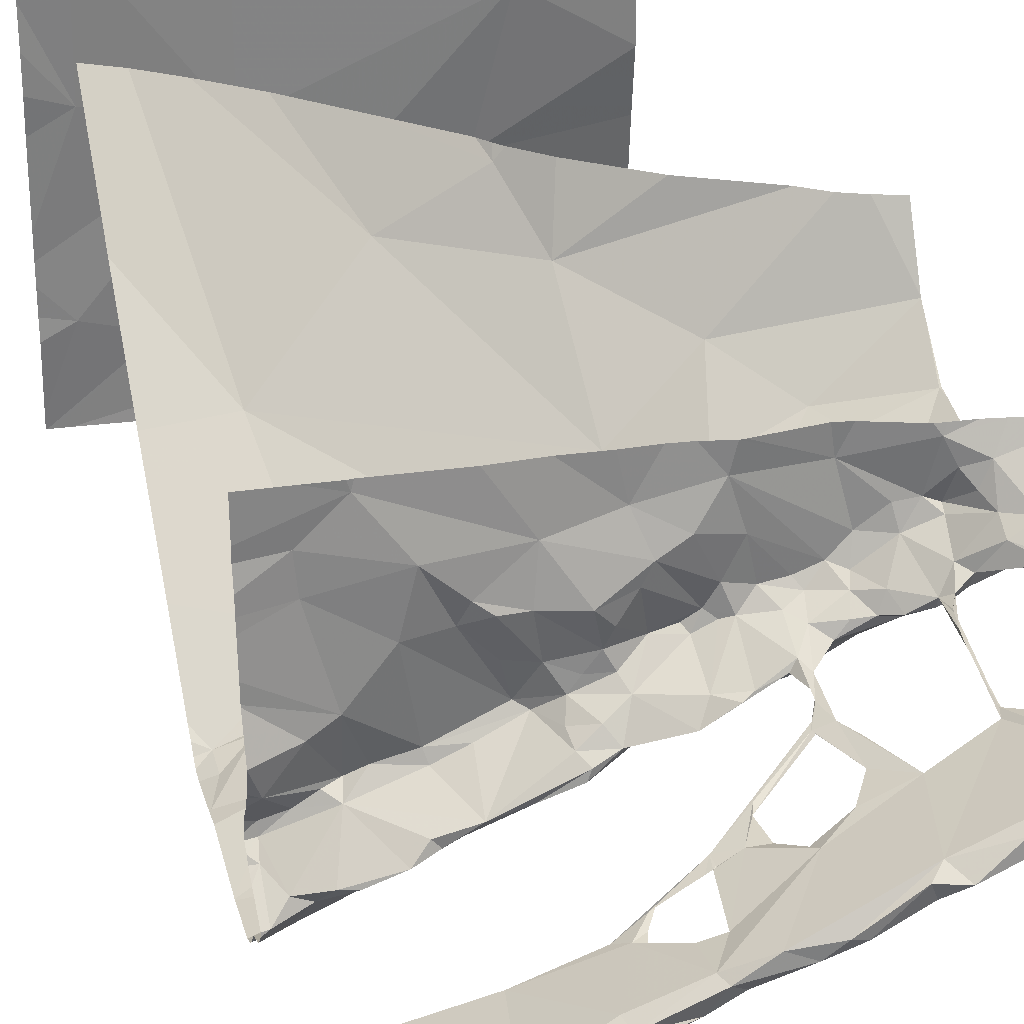
<metadata>
{"format":"obj","ext":"obj","renderer":"f3d","projection":"perspective","resolution":1024,"background":"white","views":[{"elev":31.4,"azim":-13.6,"up":"+Y"}]}
</metadata>
<code>
v -69.38 275.3 488
v -69.38 275.6 485.9
v -69.38 275.4 488
v -69.48 275.6 485.8
v -70.7 273.8 483.3
v -69.38 275.6 487
v -71.17 275.6 483.3
v -70.06 273.8 483.2
v -70.67 273.7 483.3
v -70.85 273.7 483.3
v -69.38 275.2 486.2
v -71.17 274.1 483.3
v -69.38 275.4 487.3
v -70.91 274 483.3
v -69.96 274.1 483.2
v -70.44 274.4 483.3
v -70.64 274.7 483.3
v -69.47 274.3 483.2
v -70.38 273.7 483.3
v -69.56 274 483.2
v -69.78 273.9 483.2
v -71.11 274.6 488
v -71.25 274.5 488
v -71.22 274.6 488
v -69.38 275.4 487.1
v -69.38 275.4 487.1
v -69.38 275.2 486.2
v -71.18 274.6 488
v -71.21 274.6 487.9
v -71.07 274.6 487.9
v -69.38 275.4 486
v -69.38 275.4 488
v -69.38 275.2 486.4
v -69.38 275.4 487.3
v -71.2 274.5 486.9
v -69.38 275.4 488
v -71.28 274.6 487.7
v -69.38 275.4 488
v -71.29 274.4 486.4
v -71.24 274.4 486.2
v -71.24 274.4 486.2
v -69.38 275.4 488
v -71.14 274.5 486.2
v -69.38 275.3 487.1
v -69.38 275.4 487.3
v -69.38 275.3 483.3
v -71.26 274.7 487
v -69.38 275.4 486
v -69.38 275.2 486.2
v -70.95 274.5 486.9
v -71.26 274.7 486.9
v -71.25 274.8 487
v -69.38 275.3 487
v -71.26 274.7 486.9
v -69.38 274.9 483.3
v -69.38 275.2 486.2
v -71.18 274.8 486.9
v -71.06 274.8 486.9
v -71.21 274.6 487.1
v -71.11 274.6 487.1
v -71.15 274.6 487
v -69.38 275.2 486.4
v -71.27 274.6 487.1
v -71.13 274.6 487.6
v -69.38 275.2 486.4
v -69.38 275.4 486
v -71.18 274.6 487.8
v -69.38 275.4 486
v -69.38 275.2 486.5
v -69.38 275.4 487.7
v -69.38 275.4 487.8
v -69.38 275.2 486.9
v -70.91 274.6 486
v -71.11 274.5 486.4
v -71.13 274.8 483.2
v -69.38 274.9 483.3
v -71.02 275 485.5
v -70.65 274.8 488
v -70.62 274.8 487.9
v -70.79 274.7 487.8
v -71 274.6 487.8
v -70.93 274.7 488
v -70.9 274.8 488
v -70.67 274.9 488
v -70.66 274.9 488
v -70.8 274.7 488
v -70.97 274.7 488
v -70.62 274.8 487.7
v -70.85 274.7 487.7
v -70.74 274.8 487.7
v -70.76 274.8 487.1
v -70.86 274.7 487.1
v -70.89 274.8 487.1
v -70.81 274.7 487
v -70.62 274.8 487
v -70.59 274.7 486.9
v -71.06 274.6 487.1
v -70.71 274.7 486.2
v -70.88 274.6 486.2
v -70.76 274.6 486.6
v -70.99 274.5 486.2
v -70.53 274.7 486.2
v -70.46 274.8 486
v -70.65 274.8 486
v -70.96 274.6 487
v -70.94 274.7 487.1
v -70.99 274.7 487.8
v -70.96 274.5 486.9
v -70.8 274.6 486.9
v -70.45 274.8 486.4
v -70.32 274.8 486.8
v -69.77 275.1 483.3
v -69.91 274.5 483.3
v -70.31 274.8 486.2
v -71.11 274.8 486.9
v -70.12 273.7 483.2
v -69.88 273.7 483.2
v -69.38 275.3 487
v -69.38 275.4 487.7
v -69.38 275.2 486.9
v -71.15 275 487
v -71.06 275 486.9
v -69.38 275.4 487.8
v -69.38 274.1 483.2
v -71.14 275.3 486.9
v -69.38 275.4 487.6
v -69.38 275.4 487.9
v -69.38 273.9 483.2
v -71.13 275.4 483.2
v -71.05 274.8 486.9
v -70.88 275.4 486.9
v -70.93 275.2 486.9
v -70.11 275.4 486.9
v -70.08 275.2 486.9
v -70.17 275.2 486.9
v -70.31 275 487.9
v -70.4 274.9 488
v -70.19 275 488
v -70.21 274.9 486.2
v -70.07 274.9 486.2
v -69.95 275 486.1
v -70.17 275.1 487.1
v -70.27 275 487.1
v -70.23 275 487.1
v -70.26 275 487.6
v -70.37 274.9 487.6
v -70.26 275 487.7
v -70.15 275 487.7
v -70.5 274.9 488
v -70.62 274.8 488
v -70.19 275 488
v -70.25 275 488
v -70.33 275 488
v -70.4 275 487.8
v -70.47 274.9 487.8
v -70.47 275 488
v -70.45 274.9 488
v -70.23 275 487.9
v -70.54 274.9 487.7
v -70.56 274.9 487.8
v -70.14 275.1 487.1
v -69.98 275.2 488
v -70.07 275.1 487.6
v -70.19 275 487.7
v -70.15 275 488
v -70.58 274.9 487.7
v -70.37 275 487.6
v -70.51 274.9 487.6
v -70.11 274.9 486.9
v -70.27 274.8 486.9
v -70.21 275.2 486.9
v -70.34 275.3 487
v -70.69 275.1 486.9
v -70.59 275.1 486.9
v -70.65 275 486.9
v -70.99 274.9 486.9
v -70.86 274.8 486.9
v -70.65 274.8 487.1
v -70.43 275.2 487
v -70.46 275.1 487
v -70.48 275.2 487
v -70.2 275 487
v -70.79 275.2 486.9
v -70.4 274.8 486.9
v -70.37 274.9 487
v -70.19 275 485.9
v -70.26 274.9 486.4
v -70.42 275.1 487
v -70.34 275.1 486.9
v -70.4 275 487
v -70.06 275.1 487.1
v -70.62 275.3 487
v -70.6 275.4 486.9
v -70.5 275.1 487
v -70.54 275 487
v -70.18 275.2 486.9
v -70.14 275.2 487
v -70.71 275.3 487
v -70.76 275.3 487
v -70.44 274.9 487.1
v -70.53 274.9 487.1
v -70.62 275 486.9
v -70.06 275.1 487.3
v -70.24 275 487.5
v -70.48 275 487.1
v -70.56 275 487
v -70.55 274.9 487.1
v -70.52 274.9 487.1
v -70.75 274.9 486.9
v -70.24 275.1 486.9
v -70.37 275.3 487
v -70.87 274.9 486.9
v -70.52 274.9 487.6
v -70.25 275 487.5
v -70.24 275 487.6
v -70.17 275.1 487.7
v -70.14 275.1 487.9
v -70.3 275 487.6
v -70.03 275.1 487.7
v -70.04 275.1 487.1
v -70.64 275.4 485.3
v -69.9 275.3 485.9
v -70.23 275.4 485.6
v -69.95 275 486.3
v -70.26 275.1 486.9
v -70.07 275.1 487.3
v -69.56 275.3 488
v -69.66 275.2 488
v -69.7 275.3 487.2
v -69.68 275.3 487.1
v -69.68 275.2 487.1
v -69.62 275.3 487.1
v -69.48 275.4 487.2
v -69.54 275.3 487.1
v -70.14 273.7 483.2
v -69.61 275.3 487.7
v -69.43 275.3 487.1
v -69.48 275.3 487
v -69.74 275.1 486.5
v -69.64 275.1 486.3
v -69.76 275.1 486.2
v -69.61 275.1 486.2
v -69.77 275.1 486.1
v -69.64 275.2 488
v -69.38 275.4 488
v -71.29 273.7 483.2
v -69.8 275.2 487.9
v -69.81 275.2 488
v -69.82 275.2 488
v -69.71 275.2 487.6
v -69.71 275.2 487.5
v -69.72 275.3 487.3
v -69.71 275.3 487.3
v -69.63 275.3 487.1
v -69.71 275.2 487.1
v -69.91 275.2 487.6
v -69.52 275.2 487
v -69.59 275.1 486.9
v -69.76 275.2 487
v -69.7 275.2 487.1
v -69.78 275.2 487.1
v -69.82 275 486.9
v -69.49 275.2 486.9
v -69.5 275.3 487.8
v -70.04 275.1 487.3
v -70.01 275.1 487.2
v -70.02 275.1 487.4
v -69.39 275.2 486.9
v -69.94 275.1 487.1
v -69.95 275.1 487
v -69.81 275.2 487.1
v -69.72 273.7 483.2
v -70.01 275.1 487.5
v -71.21 273.7 483.2
v -69.47 275.3 487.2
v -69.66 275.3 487.1
v -69.76 275.3 487
v -69.56 275.4 487.1
v -69.83 275.2 487.1
v -69.39 275.2 486.2
v -69.38 273.7 483.2
v -71.27 273.7 483.2
v -71.29 273.7 483.2
v -69.46 275.2 486.3
v -69.92 275.3 486.9
v -69.88 275.2 487
v -69.98 275.2 487
v -69.9 275.2 487.1
v -69.69 275.2 486.1
v -70.88 275.6 483.2
v -69.55 275.3 488
v -70.02 275.1 488
v -69.93 275.1 488
v -69.99 275.1 488
v -69.98 275.1 487.6
v -69.98 275.1 487.4
v -69.84 275.2 487.8
v -69.94 275.2 487.9
v -69.72 275.2 487.6
v -70 275 486.9
v -69.99 275.2 487
v -69.94 275 486.2
v -69.87 275.3 487
v -70.04 275.2 487
v -70.03 275.1 487.2
v -70 275.2 486.9
v -69.86 275.3 486.9
v -70.07 275.1 487.4
v -71.04 275.6 483.2
v -70.78 275.6 483.2
v -69.38 274.6 483.3
v -71.17 275.6 483.3
v -69.38 274.4 483.2
v -69.38 273.8 483.2
v -69.38 274.3 483.2
v -69.38 273.8 483.2
v -71.02 275.6 486.9
v -69.38 275.6 483.3
v -71.15 275.5 486.9
v -70.97 275.5 483.2
v -70.87 275.5 483.2
v -70.64 275.4 483.2
v -70.24 275.4 487
v -70.16 275.5 486.9
v -70.39 275.5 486.9
v -70.33 275.6 485.4
v -69.99 275.5 483.3
v -69.67 275.6 487
v -69.9 275.5 486.9
v -69.42 275.4 487.3
v -70.24 275.6 483.3
v -71.01 275.6 486.9
v -70.68 275.6 483.2
v -69.66 275.4 487
v -69.65 275.4 487
v -69.56 275.4 487.1
v -70.3 275.6 486.9
v -70.42 275.6 486.9
v -70.56 275.6 486.9
v -70.23 275.6 486.9
v -69.51 273.7 483.2
v -69.5 275.4 487.2
v -69.47 275.3 487.2
v -69.4 275.4 487.1
v -70.73 275.6 486.9
v -69.44 275.4 487.1
v -70.36 275.6 485.3
v -69.44 275.4 487.3
v -69.48 275.4 487.1
v -69.63 275.5 487
v -69.59 275.5 487
v -70.6 275.6 485.1
v -69.44 275.6 487
v -69.56 275.5 487
v -70.3 275.6 485.4
v -70.19 275.6 485.5
v -69.7 275.4 487
v -69.77 275.4 487
v -71.14 275.6 486.9
v -70.96 275.6 483.2
v -71.29 274.1 483.3
v -71.29 274.2 483.2
v -71.29 273.8 483.2
v -71.29 274 483.3
v -71.16 275.6 484.7
v -71.29 274.6 488
v -71.29 274.5 488
v -71.29 274.5 488
v -71.29 274.6 488
v -71.29 274.6 488
v -71.29 274.4 486.9
v -71.29 274.4 487
v -71.29 274.5 487.7
v -71.29 274.5 487.7
v -71.29 274.4 486.4
v -71.29 274.4 486.2
v -71.29 274.4 486.2
v -71.29 274.4 486.2
v -71.29 274.6 487
v -71.29 274.7 486.9
v -71.29 274.4 486.9
v -71.29 274.8 487
v -71.29 274.7 486.9
v -71.29 274.7 486.9
v -71.29 274.7 486.9
v -71.29 274.4 486.4
v -71.29 274.6 487.9
v -71.29 274.6 487.6
v -71.29 274.5 487.7
v -71.29 274.5 487.7
v -71.29 274.5 487.8
v -71.29 274.5 487.9
v -71.29 274.5 487.9
v -71.29 274.6 487.1
v -71.29 274.6 487
v -71.29 274.6 487.1
v -71.29 274.5 487.1
v -71.29 274.6 487
v -71.29 274.5 487
v -71.29 274.5 486.1
v -71.29 274.4 486.1
v -71.29 274.7 485.8
v -71.29 274.4 486.7
v -71.29 274.4 486.5
v -71.29 274.4 486.7
v -71.29 274.4 486.4
v -71.29 274.6 487.6
v -71.29 274.4 483.2
v -71.29 274.7 483.2
v -71.29 274.8 485.6
v -71.29 274.3 483.2
v -71.29 274.4 486.7
v -71.29 274.9 487
v -71.29 274.8 487
v -71.29 275.1 486.9
v -71.29 274.9 487
v -71.29 275.1 486.9
v -71.29 275.1 486.9
v -71.29 275.3 486.9
v -71.29 275.3 486.9
v -71.29 274.9 487
v -71.29 275.3 485.1
v -71.29 275 485.4
v -71.29 275.2 483.2
v -71.29 275 483.2
v -71.29 274.9 483.2
v -71.29 275.3 483.2
v -71.29 275.6 483.2
v -71.29 275.5 483.2
v -71.29 275.5 483.3
v -71.29 275.4 483.2
v -71.29 275.4 486.9
v -71.29 275.4 486.9
v -71.29 275.5 486.9
v -69.38 275.4 487.5
v -69.38 275.4 487.5
v -69.38 275.4 487.5
v -69.38 275.4 487.3
v -69.38 275.4 487.1
v -69.38 275.6 487
v -69.38 275.6 487
v -69.38 275.4 487.1
v -69.38 275.5 487.1
v -70.14 275.6 486.9
v -70.83 275.6 484.9
v -70.19 275.6 483.3
v -71.01 275.6 484.8
v -69.48 275.6 485.8
v -69.48 275.6 487
v -69.52 275.6 487
v -69.45 275.6 487
v -69.58 275.6 487
v -69.66 275.6 487
v -69.65 275.6 485.8
v -69.56 275.6 485.8
v -70.12 275.6 486.9
v -69.86 275.6 486.9
v -69.69 275.6 487
v -69.91 275.6 486.9
v -69.9 275.6 483.3
v -69.86 275.6 483.3
v -69.94 275.6 485.6
v -71.03 275.6 486.9
v -70.33 275.6 485.3
v -69.58 275.6 483.3
v -69.41 275.6 483.3
v -71.21 275.6 484.7
v -71.21 275.6 483.3
v -71.29 275.6 483.2
v -71.05 275.6 486.9
v -71.29 275.6 486.9
v -71.29 275.6 484.6
f 310 321 322
f 290 321 310
f 460 327 461
f 466 46 318
f 14 12 363
f 15 5 19
f 14 5 16
f 15 16 5
f 12 14 17
f 18 20 124
f 459 329 457
f 116 15 235
f 21 8 117
f 128 21 314
f 15 20 18
f 15 8 21
f 15 21 20
f 341 21 272
f 23 22 24
f 23 24 366
f 465 112 46
f 464 326 347
f 28 24 22
f 23 29 30
f 369 28 370
f 463 317 332
f 40 39 375
f 41 43 40
f 41 40 376
f 462 223 356
f 50 35 371
f 51 52 382
f 384 51 385
f 461 327 112
f 58 57 54
f 380 54 384
f 47 59 54
f 59 60 58
f 60 59 61
f 63 59 47
f 387 64 388
f 29 23 368
f 392 29 393
f 374 67 391
f 394 47 395
f 35 63 396
f 443 353 442
f 442 349 439
f 61 59 63
f 35 61 63
f 458 328 453
f 441 353 443
f 43 39 40
f 73 41 400
f 449 440 451
f 52 51 57
f 57 51 54
f 39 74 404
f 457 329 328
f 58 54 59
f 439 344 26
f 64 37 390
f 67 37 64
f 456 329 459
f 438 348 437
f 39 43 74
f 77 73 402
f 80 79 78
f 80 82 81
f 85 84 83
f 86 85 87
f 87 82 86
f 87 83 28
f 83 87 85
f 28 22 87
f 89 88 90
f 80 86 82
f 86 78 85
f 82 87 22
f 22 23 30
f 22 30 82
f 91 93 92
f 96 95 94
f 97 60 61
f 99 98 100
f 73 99 41
f 30 81 82
f 43 101 74
f 100 98 102
f 101 43 99
f 104 103 102
f 102 98 104
f 105 97 61
f 92 106 105
f 105 94 92
f 95 92 94
f 106 97 105
f 91 92 95
f 83 84 89
f 93 91 58
f 89 80 107
f 106 93 58
f 60 97 106
f 107 80 81
f 106 92 93
f 64 83 89
f 28 83 64
f 64 81 67
f 80 90 79
f 78 86 80
f 80 89 90
f 107 81 64
f 30 29 67
f 67 81 30
f 108 105 61
f 109 94 108
f 96 94 109
f 108 50 109
f 105 108 94
f 35 108 61
f 35 50 108
f 96 110 111
f 362 17 411
f 17 75 408
f 109 50 100
f 100 74 99
f 17 16 112
f 15 113 16
f 16 17 14
f 16 113 112
f 110 100 102
f 102 114 110
f 100 50 403
f 96 109 100
f 405 100 412
f 101 99 74
f 96 100 110
f 99 43 41
f 58 115 57
f 58 60 106
f 64 89 107
f 104 98 99
f 104 99 73
f 103 104 73
f 113 18 313
f 113 15 18
f 437 348 435
f 455 222 454
f 415 122 417
f 436 330 34
f 454 223 462
f 435 343 330
f 13 330 348
f 453 328 452
f 3 291 32
f 424 129 427
f 57 115 52
f 52 115 130
f 1 227 127
f 130 121 52
f 418 125 420
f 52 121 416
f 132 131 125
f 134 133 135
f 137 136 138
f 140 139 141
f 143 142 144
f 146 145 147
f 136 147 148
f 85 150 149
f 152 151 153
f 154 146 136
f 154 155 156
f 149 137 157
f 78 150 85
f 158 136 148
f 155 149 79
f 85 156 84
f 88 160 90
f 154 136 137
f 155 154 137
f 161 142 143
f 153 151 162
f 152 137 138
f 163 148 164
f 153 156 157
f 149 150 78
f 78 79 149
f 151 152 165
f 152 138 165
f 136 158 138
f 157 137 152
f 152 153 157
f 149 157 85
f 85 157 156
f 89 84 166
f 167 146 168
f 171 135 172
f 174 173 175
f 130 176 122
f 130 58 176
f 58 91 177
f 130 115 58
f 180 179 181
f 170 111 169
f 170 169 182
f 183 132 175
f 95 184 185
f 184 111 170
f 186 141 114
f 114 102 103
f 114 139 140
f 187 114 140
f 189 188 190
f 143 182 191
f 189 180 188
f 192 181 193
f 188 194 195
f 197 196 144
f 180 174 194
f 192 198 174
f 193 199 192
f 183 173 198
f 122 132 125
f 185 170 182
f 174 180 192
f 185 200 201
f 134 135 197
f 182 143 185
f 202 195 175
f 204 203 167
f 200 190 205
f 205 206 207
f 195 194 174
f 96 184 95
f 207 208 200
f 121 130 122
f 197 144 161
f 143 200 185
f 91 207 202
f 95 185 201
f 95 178 91
f 208 201 200
f 142 161 144
f 91 202 209
f 188 180 194
f 189 190 210
f 132 183 131
f 171 211 189
f 197 135 171
f 196 197 171
f 122 176 212
f 122 212 132
f 211 172 181
f 172 211 171
f 196 171 210
f 168 213 159
f 145 214 215
f 146 147 136
f 164 148 147
f 214 167 203
f 216 163 164
f 191 161 143
f 178 201 208
f 155 137 149
f 138 158 217
f 167 213 218
f 159 166 160
f 88 159 160
f 217 158 148
f 217 148 219
f 156 155 166
f 155 160 166
f 160 79 90
f 218 146 154
f 88 166 213
f 167 218 204
f 88 168 159
f 146 167 214
f 218 154 216
f 214 145 146
f 208 207 91
f 91 178 208
f 220 197 161
f 143 144 190
f 201 178 95
f 88 89 166
f 77 221 186
f 223 222 186
f 79 160 155
f 146 218 168
f 187 111 110
f 199 198 192
f 174 175 195
f 198 199 183
f 173 174 198
f 185 184 170
f 177 91 209
f 212 177 209
f 177 212 176
f 58 177 176
f 205 190 195
f 195 206 205
f 211 179 189
f 173 183 175
f 169 111 187
f 111 184 96
f 114 103 186
f 141 139 114
f 187 110 114
f 140 224 187
f 224 169 187
f 189 179 180
f 190 188 195
f 181 192 180
f 212 175 132
f 181 179 211
f 202 206 195
f 190 144 210
f 205 207 200
f 212 209 202
f 202 175 212
f 207 206 202
f 189 210 225
f 189 225 171
f 210 144 196
f 171 225 210
f 213 166 159
f 153 216 156
f 154 156 216
f 164 147 145
f 215 164 145
f 218 213 168
f 84 156 166
f 143 190 200
f 167 88 213
f 167 168 88
f 214 204 218
f 215 218 216
f 204 214 226
f 186 103 77
f 77 103 73
f 199 131 183
f 215 214 218
f 215 216 164
f 227 245 228
f 230 229 231
f 233 232 234
f 238 237 234
f 240 239 241
f 243 242 240
f 227 228 244
f 127 247 71
f 228 248 249
f 244 228 249
f 228 245 248
f 244 247 227
f 251 250 252
f 236 250 251
f 230 253 229
f 230 231 254
f 255 229 252
f 251 252 229
f 230 254 232
f 238 234 254
f 256 250 236
f 258 257 259
f 260 255 261
f 258 262 263
f 264 236 126
f 266 265 267
f 264 247 236
f 71 264 123
f 238 257 268
f 238 254 260
f 254 231 260
f 255 260 231
f 260 259 257
f 270 269 266
f 261 255 271
f 238 268 120
f 273 267 226
f 452 328 450
f 234 232 254
f 234 237 275
f 255 230 276
f 257 238 260
f 276 277 255
f 232 278 276
f 261 279 259
f 451 440 6
f 280 284 242
f 286 285 287
f 279 286 288
f 257 258 263
f 243 289 242
f 240 242 284
f 280 242 289
f 120 263 72
f 240 284 65
f 284 280 11
f 245 291 248
f 292 162 151
f 151 165 292
f 248 162 293
f 249 294 244
f 250 253 252
f 294 249 293
f 293 249 248
f 293 292 294
f 295 273 296
f 291 162 248
f 297 247 298
f 219 148 163
f 162 256 153
f 165 138 294
f 292 293 162
f 299 251 253
f 273 295 163
f 294 292 165
f 268 257 263
f 262 259 269
f 247 297 236
f 262 258 259
f 270 300 262
f 112 113 76
f 286 301 288
f 169 262 300
f 239 224 241
f 141 302 140
f 302 241 224
f 141 243 302
f 241 243 240
f 224 239 169
f 224 140 302
f 271 255 277
f 256 296 267
f 253 255 252
f 303 285 286
f 259 260 261
f 182 169 270
f 220 301 304
f 269 288 301
f 255 231 229
f 169 300 270
f 305 266 267
f 267 203 305
f 304 197 220
f 269 270 262
f 270 191 182
f 133 306 285
f 286 279 271
f 303 286 271
f 304 301 287
f 255 253 230
f 259 279 269
f 303 307 285
f 288 269 279
f 285 306 287
f 294 298 247
f 299 253 250
f 295 256 219
f 256 299 250
f 219 256 297
f 256 295 296
f 253 251 229
f 261 271 279
f 220 191 305
f 267 265 226
f 219 163 295
f 265 203 226
f 203 204 226
f 161 191 220
f 191 270 266
f 191 266 305
f 267 296 203
f 273 203 296
f 247 244 294
f 163 216 256
f 297 298 219
f 294 138 298
f 219 298 217
f 265 305 203
f 226 214 308
f 308 203 273
f 126 291 70
f 276 230 232
f 287 301 286
f 262 239 263
f 450 354 449
f 449 353 440
f 289 222 31
f 222 289 141
f 68 289 66
f 186 222 141
f 69 239 62
f 256 267 273
f 266 220 265
f 251 299 291
f 243 241 302
f 289 243 141
f 134 197 304
f 301 220 266
f 134 306 133
f 277 303 271
f 134 304 287
f 306 134 287
f 236 251 291
f 266 269 301
f 305 265 220
f 203 308 214
f 297 256 236
f 216 153 256
f 298 138 217
f 273 163 256
f 308 273 226
f 262 169 239
f 256 162 299
f 239 240 33
f 162 291 299
f 448 48 4
f 25 237 44
f 427 312 431
f 26 344 237
f 419 319 432
f 36 227 1
f 433 317 434
f 365 422 467
f 360 321 290
f 320 312 129
f 7 320 309
f 322 320 129
f 322 321 320
f 310 322 333
f 133 323 135
f 125 131 319
f 332 193 345
f 337 324 340
f 323 172 135
f 317 131 193
f 317 319 131
f 323 133 324
f 324 325 323
f 172 323 325
f 199 193 131
f 172 193 181
f 325 193 172
f 345 325 339
f 356 326 355
f 129 17 322
f 75 17 129
f 223 221 326
f 352 221 445
f 331 327 446
f 322 17 112
f 221 77 365
f 221 223 186
f 112 327 322
f 447 221 365
f 237 238 118
f 335 334 336
f 446 327 460
f 445 221 447
f 343 342 233
f 343 233 330
f 42 227 36
f 26 237 25
f 444 324 329
f 291 245 32
f 343 275 346
f 275 343 348
f 435 330 436
f 347 326 352
f 352 326 221
f 276 334 277
f 343 346 349
f 342 343 349
f 350 335 351
f 336 278 349
f 276 336 334
f 336 276 278
f 278 232 233
f 237 346 275
f 355 326 464
f 354 353 449
f 342 349 278
f 233 342 278
f 346 237 344
f 346 344 349
f 440 353 441
f 353 349 442
f 328 354 450
f 336 351 335
f 336 349 354
f 335 350 357
f 328 350 354
f 348 343 435
f 233 275 348
f 233 234 275
f 351 336 354
f 350 351 354
f 222 223 454
f 444 329 456
f 357 328 329
f 457 328 458
f 335 357 334
f 277 334 357
f 329 324 307
f 324 133 285
f 285 307 324
f 357 358 277
f 358 329 307
f 329 358 357
f 13 348 438
f 330 233 348
f 349 344 439
f 354 349 353
f 357 350 328
f 48 31 4
f 307 303 277
f 307 277 358
f 465 46 466
f 461 112 465
f 356 223 326
f 274 14 282
f 309 320 360
f 361 12 362
f 339 325 338
f 32 245 38
f 362 12 17
f 363 12 364
f 42 245 227
f 364 12 361
f 246 363 283
f 38 245 42
f 366 24 369
f 367 23 366
f 338 325 337
f 368 23 367
f 340 324 444
f 369 24 28
f 370 28 387
f 371 35 372
f 44 237 118
f 45 330 13
f 372 35 399
f 373 37 374
f 337 325 324
f 374 37 67
f 34 330 45
f 375 39 386
f 376 40 375
f 62 239 33
f 377 41 378
f 345 193 325
f 378 41 376
f 379 47 380
f 66 289 31
f 4 222 455
f 380 47 54
f 381 50 371
f 332 317 193
f 382 52 414
f 383 51 382
f 27 280 68
f 384 54 51
f 68 280 289
f 331 322 327
f 385 51 383
f 69 263 239
f 386 39 406
f 387 28 64
f 70 291 3
f 388 64 407
f 389 37 373
f 390 37 389
f 333 322 331
f 391 67 392
f 46 112 55
f 281 316 341
f 392 67 29
f 393 29 368
f 55 112 76
f 394 63 47
f 360 320 321
f 33 240 65
f 395 47 398
f 65 284 11
f 396 63 394
f 397 35 396
f 72 263 69
f 398 47 379
f 282 14 246
f 399 35 397
f 400 41 401
f 56 280 27
f 401 41 377
f 402 73 400
f 274 5 14
f 403 50 381
f 11 280 49
f 404 74 405
f 49 280 56
f 365 77 422
f 405 74 100
f 406 39 404
f 272 21 117
f 118 238 53
f 407 64 390
f 408 75 409
f 53 238 120
f 409 75 426
f 410 77 402
f 120 268 263
f 235 15 19
f 411 17 408
f 412 100 403
f 359 317 470
f 123 264 119
f 413 52 421
f 414 52 413
f 246 14 363
f 119 264 126
f 415 121 122
f 416 121 415
f 126 236 291
f 341 316 21
f 417 122 418
f 71 247 264
f 418 122 125
f 7 312 320
f 419 125 319
f 420 125 419
f 127 227 247
f 421 52 416
f 422 77 423
f 117 8 116
f 76 113 311
f 423 77 410
f 116 8 15
f 424 75 129
f 425 75 424
f 311 113 313
f 313 18 315
f 426 75 425
f 2 48 448
f 427 129 312
f 314 21 316
f 428 312 468
f 4 31 222
f 429 312 428
f 128 20 21
f 430 312 429
f 19 5 9
f 10 5 274
f 431 312 430
f 315 18 124
f 124 20 128
f 432 319 433
f 433 319 317
f 434 317 359
f 9 5 10
f 467 422 472
f 468 312 7
f 469 428 468
f 470 317 463
f 471 434 359

</code>
